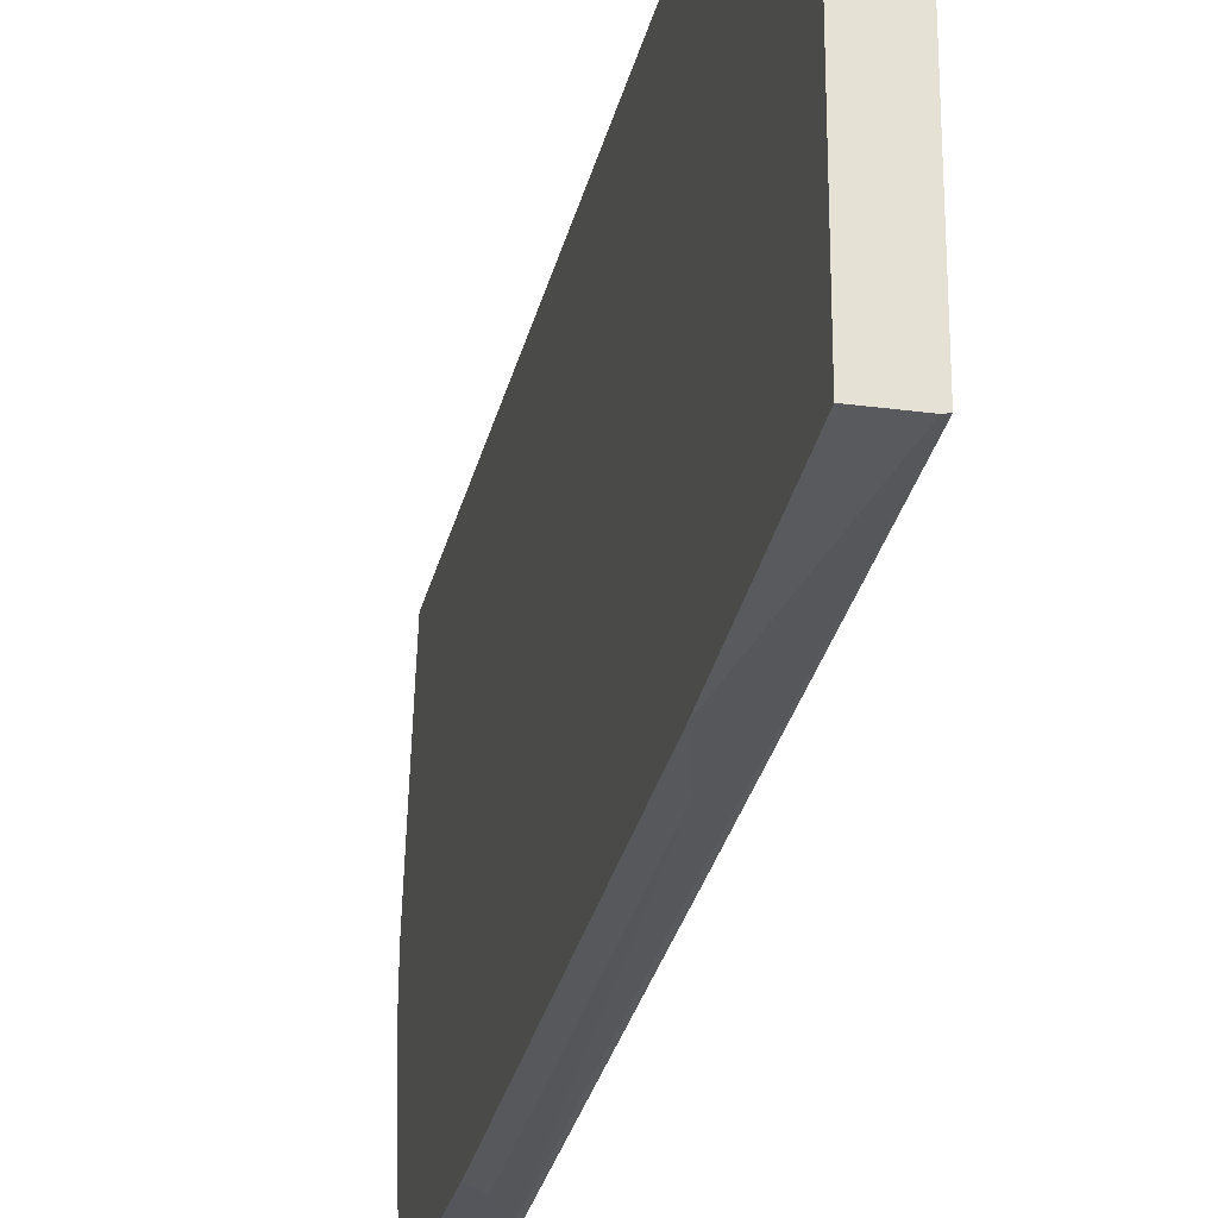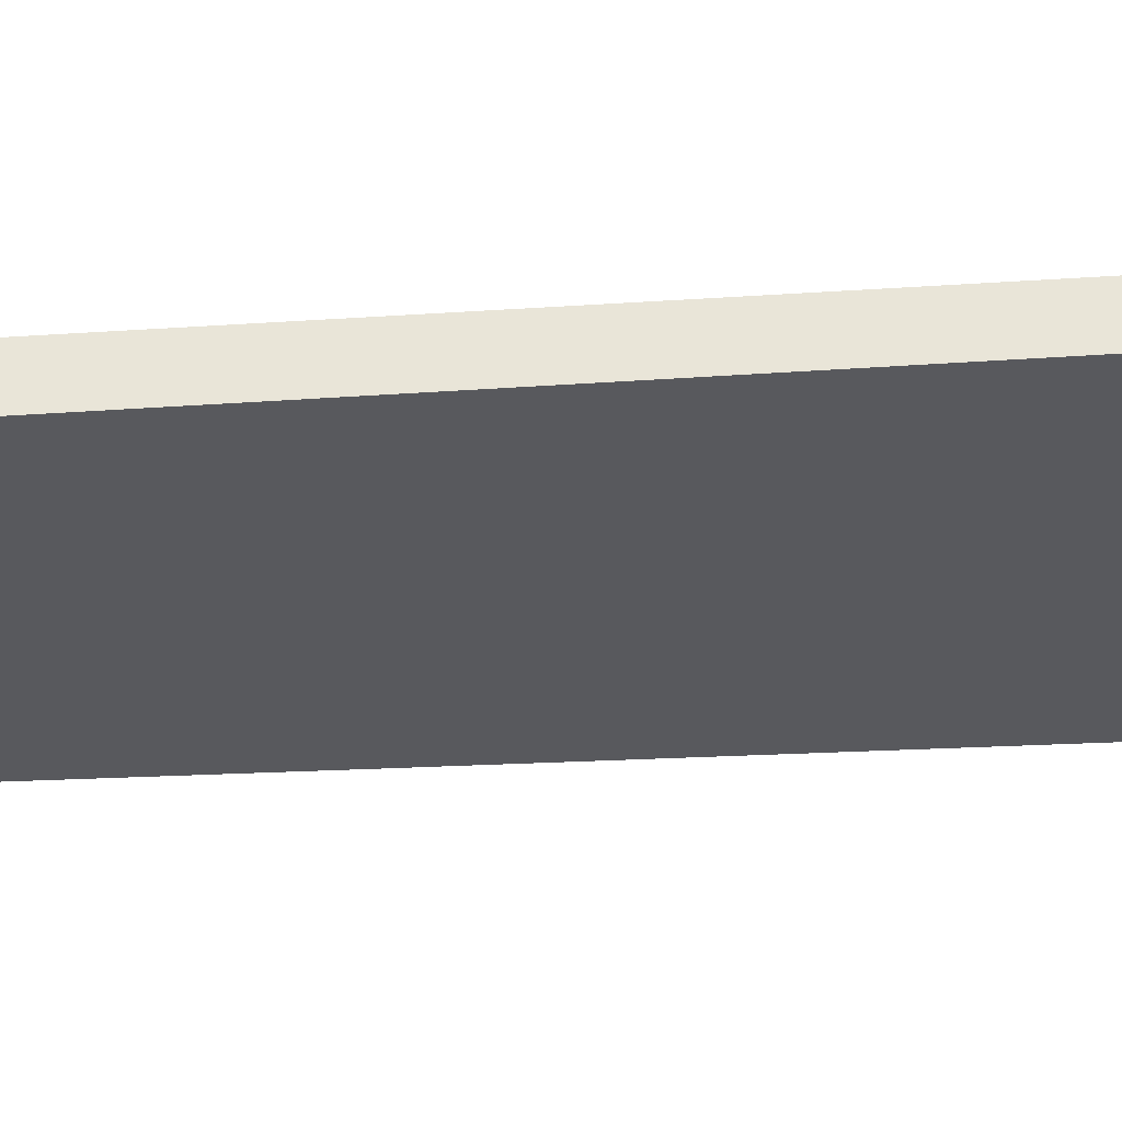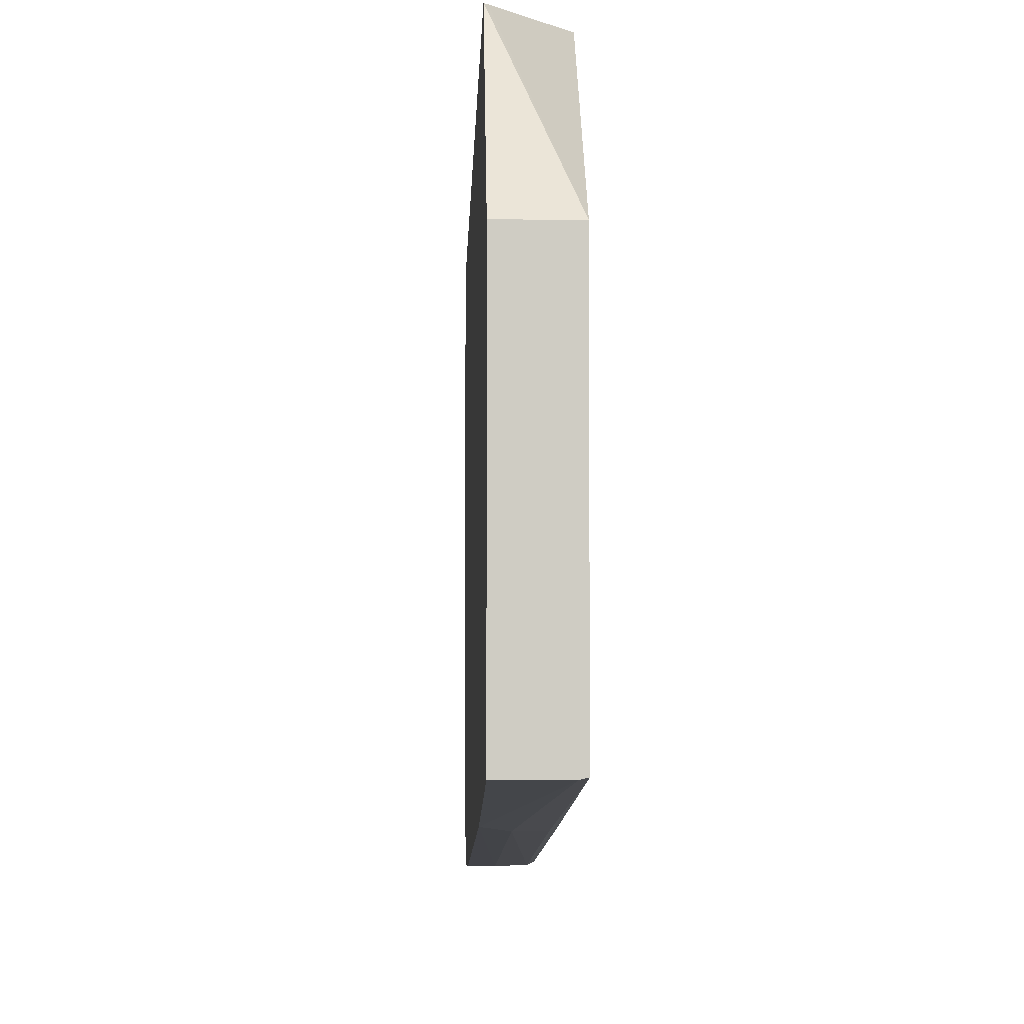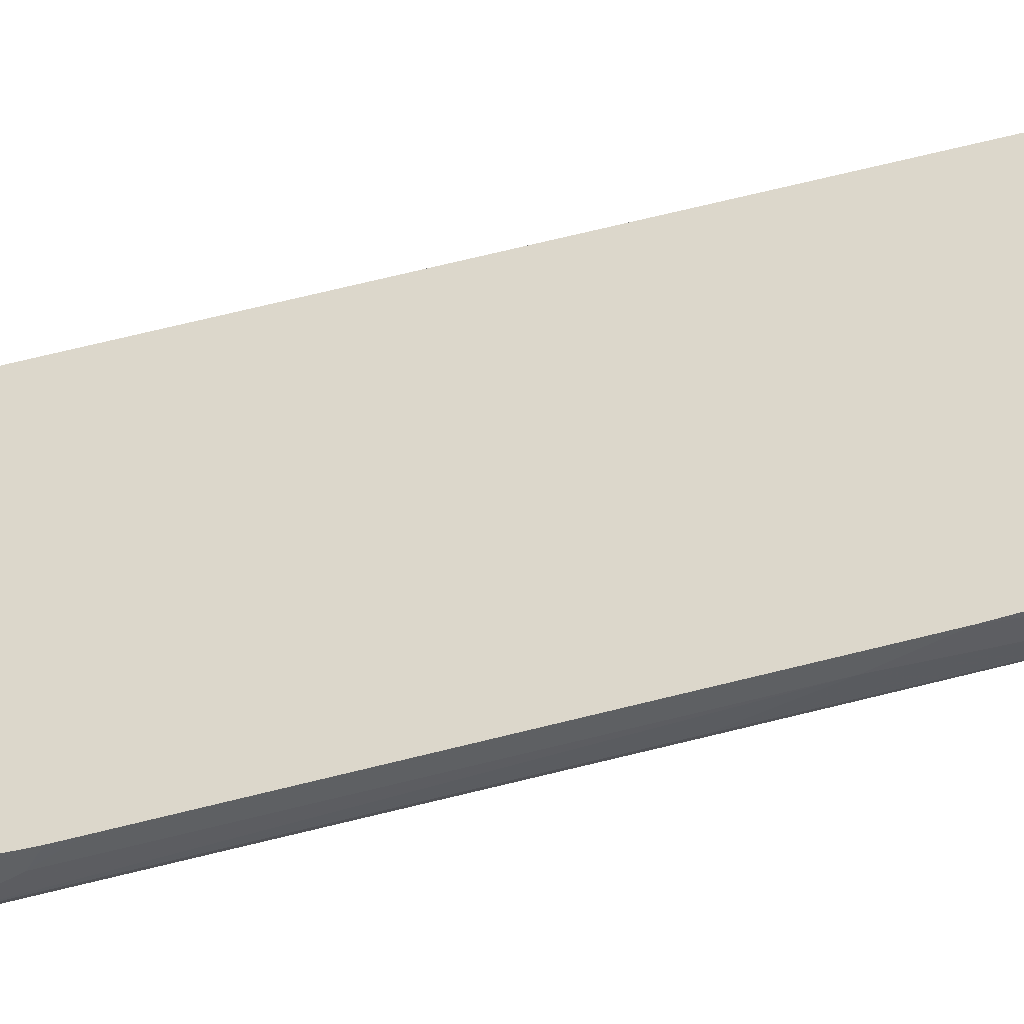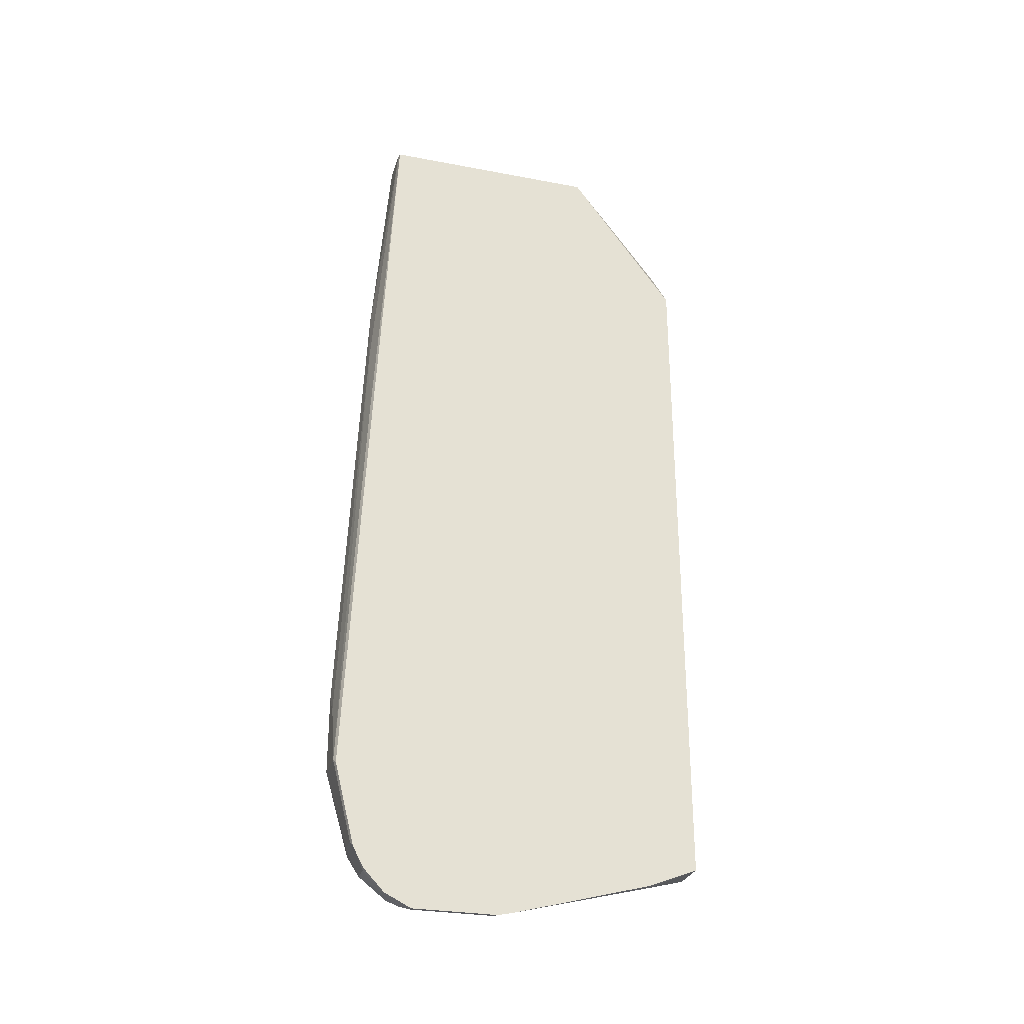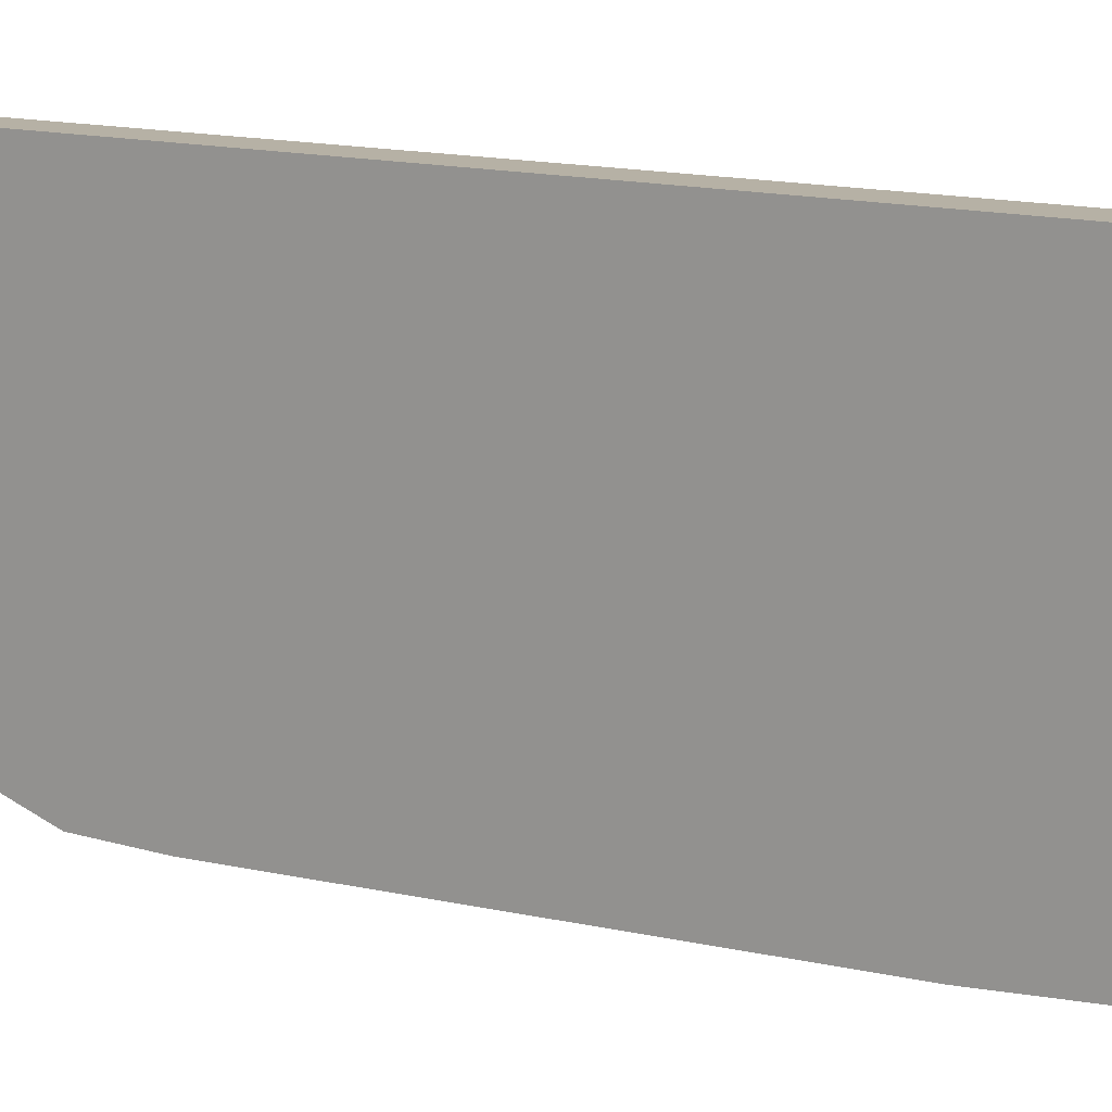
<metadata>
{"format":"obj","ext":"obj","renderer":"f3d","projection":"perspective","resolution":1024,"background":"white","views":[{"elev":-26.3,"azim":168.0,"up":"+Z"},{"elev":59.7,"azim":-93.8,"up":"+Z"},{"elev":-5.0,"azim":178.7,"up":"+Z"},{"elev":-45.5,"azim":106.6,"up":"+Z"},{"elev":-28.7,"azim":-105.8,"up":"+Y"},{"elev":12.0,"azim":126.8,"up":"+Z"}]}
</metadata>
<code>
v -0.2426 -0.4774 -0.2872
v -0.2426 -0.495 -0.3313
v -0.2387 -0.4958 -0.3306
v -0.2057 -0.4774 -0.2872
v -0.2426 0.1561 -0.2872
v -0.2426 -0.5293 -0.4591
v -0.2364 -0.5279 -0.4591
v -0.2057 -0.5134 -0.4415
v -0.2057 0.2076 -0.2872
v -0.2076 0.205 -0.2872
v -0.2426 0.29 -0.3857
v -0.2426 -0.5326 -0.4736
v -0.2387 -0.5326 -0.4775
v -0.2057 -0.515 -0.4591
v -0.2057 0.29 -0.3856
v -0.2426 0.29 -0.5868
v -0.2426 -0.5326 -0.5509
v -0.2387 -0.5326 -0.5509
v -0.2057 -0.516 -0.4775
v -0.2057 0.29 -0.5876
v -0.2387 0.29 -0.5876
v -0.2204 0.03672 -0.606
v -0.2387 -0.03679 -0.606
v -0.2426 -0.03679 -0.604
v -0.2426 -0.5216 -0.5728
v -0.2295 -0.5279 -0.5601
v -0.2142 -0.5202 -0.5509
v -0.2057 -0.5068 -0.5693
v -0.2057 0.0918 -0.6041
v -0.2204 -0.3489 -0.6244
v -0.2387 -0.404 -0.6244
v -0.2426 -0.404 -0.6224
v -0.2426 -0.5202 -0.5754
v -0.2387 -0.5202 -0.5754
v -0.2204 -0.521 -0.5693
v -0.2057 -0.5013 -0.5839
v -0.2112 -0.5095 -0.5785
v -0.2057 -0.3154 -0.6235
v -0.2057 -0.3342 -0.6244
v -0.2057 -0.404 -0.6244
v -0.2387 -0.4774 -0.606
v -0.2426 -0.4813 -0.604
v -0.2426 -0.4078 -0.6224
v -0.2426 -0.5006 -0.5939
v -0.2387 -0.5019 -0.5937
v -0.2204 -0.5019 -0.5937
v -0.2057 -0.497 -0.5889
v -0.2204 -0.4774 -0.606
v -0.2057 -0.4792 -0.6023
v -0.2204 -0.4896 -0.5999
v -0.2387 -0.4896 -0.5999
v -0.2426 -0.4883 -0.6005
v -0.2057 -0.4817 -0.6011
v -0.2057 -0.4843 -0.5996
f 25 33 34
f 25 34 26
f 26 34 35
f 26 35 27
f 30 39 40
f 28 35 37
f 28 37 36
f 29 38 30
f 30 38 39
f 27 35 28
f 23 32 24
f 20 29 21
f 22 31 23
f 22 30 31
f 22 29 30
f 21 29 22
f 19 27 28
f 18 25 26
f 18 27 19
f 18 26 27
f 17 25 18
f 16 23 24
f 30 40 31
f 23 31 32
f 31 40 48
f 41 48 42
f 31 41 42
f 16 22 23
f 48 53 50
f 48 49 53
f 46 54 47
f 46 53 54
f 46 50 53
f 45 50 46
f 45 51 50
f 44 52 45
f 42 48 50
f 42 45 52
f 42 51 45
f 42 50 51
f 40 49 48
f 37 46 47
f 36 37 47
f 35 46 37
f 34 46 35
f 33 46 34
f 33 45 46
f 33 44 45
f 31 43 32
f 31 42 43
f 31 48 41
f 16 21 22
f 1 2 3
f 13 18 19
f 4 7 8
f 4 6 7
f 3 6 4
f 2 6 3
f 1 6 2
f 1 12 6
f 1 17 12
f 1 25 17
f 1 33 25
f 1 44 33
f 4 8 14
f 1 52 44
f 1 43 42
f 1 32 43
f 1 24 32
f 1 16 24
f 1 11 16
f 1 5 11
f 1 10 5
f 1 4 9
f 1 3 4
f 13 19 14
f 1 42 52
f 4 14 19
f 1 9 10
f 4 28 36
f 4 19 28
f 12 18 13
f 12 17 18
f 11 21 16
f 11 20 21
f 11 15 20
f 9 15 11
f 8 13 14
f 7 13 8
f 6 13 7
f 6 12 13
f 9 11 10
f 4 15 9
f 5 10 11
f 4 47 54
f 4 54 53
f 4 53 49
f 4 49 40
f 4 36 47
f 4 39 38
f 4 38 29
f 4 29 20
f 4 20 15
f 4 40 39

</code>
